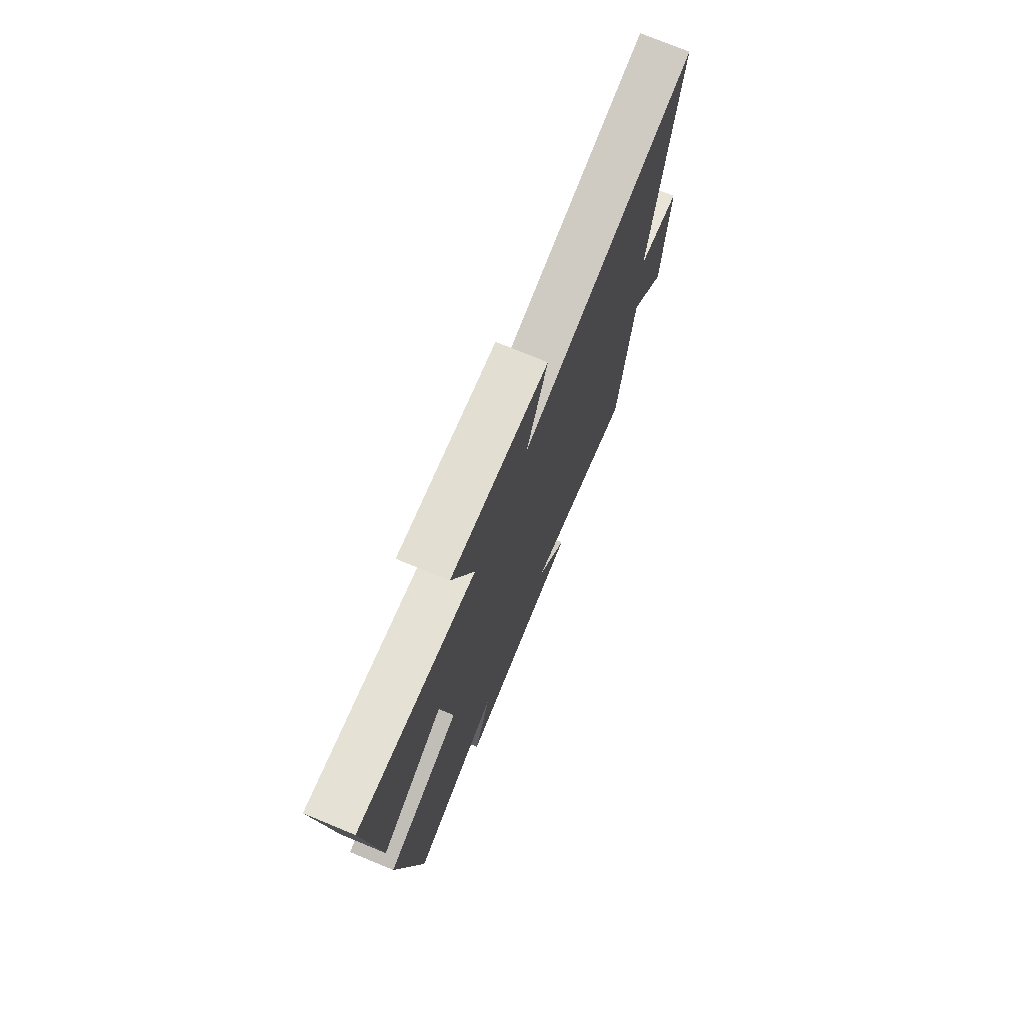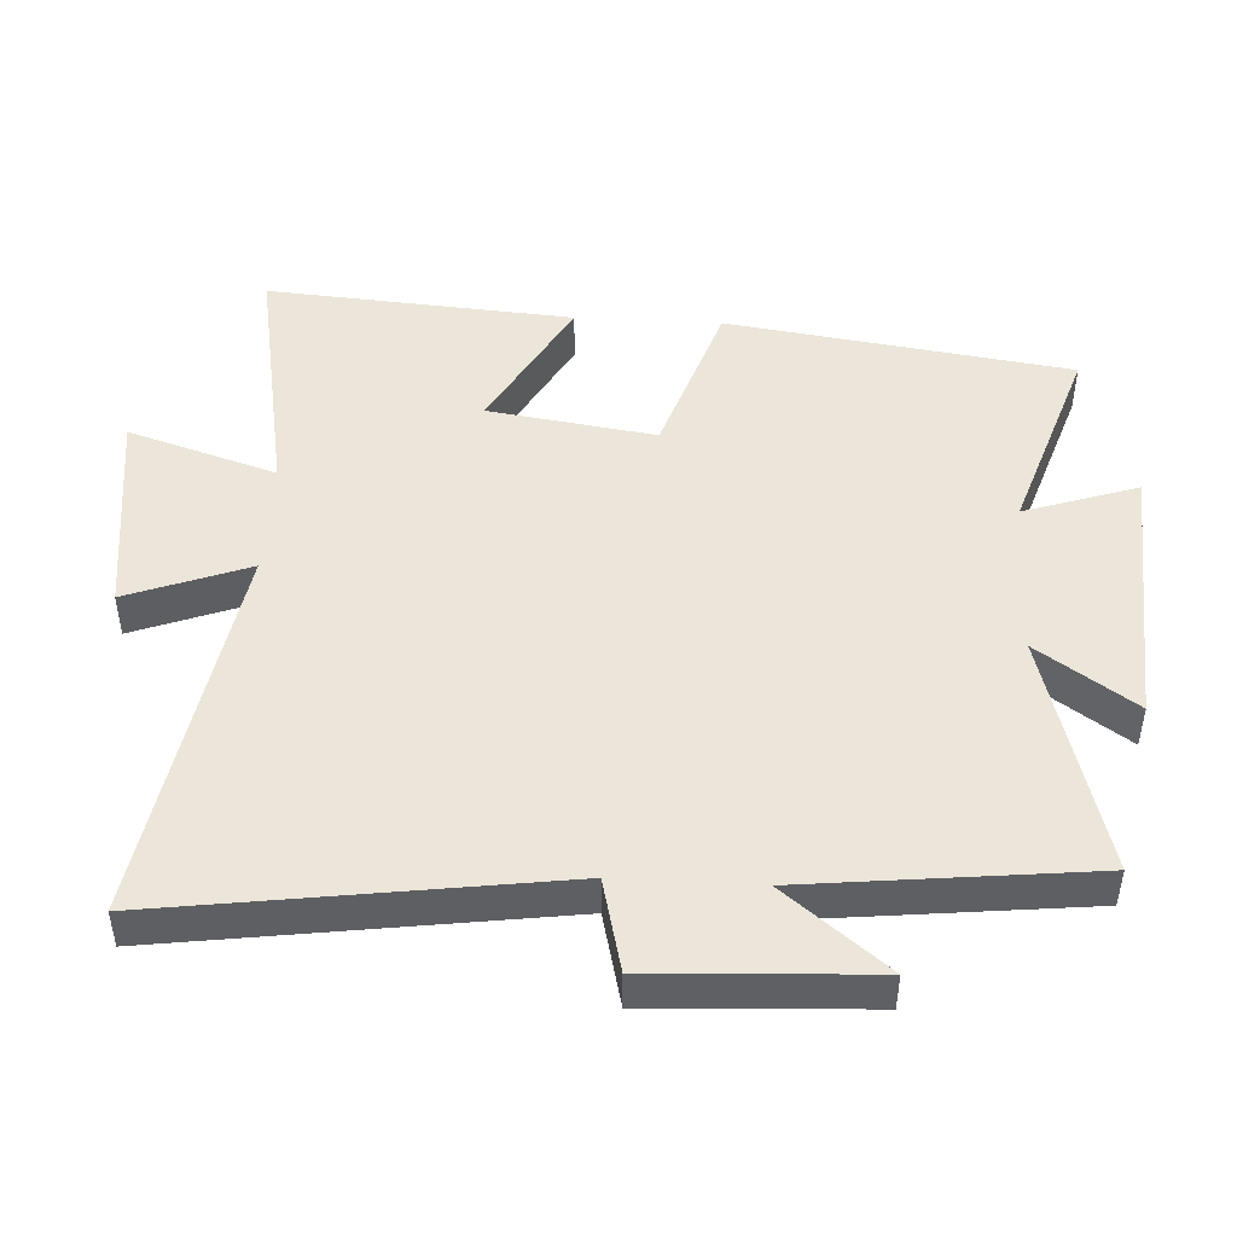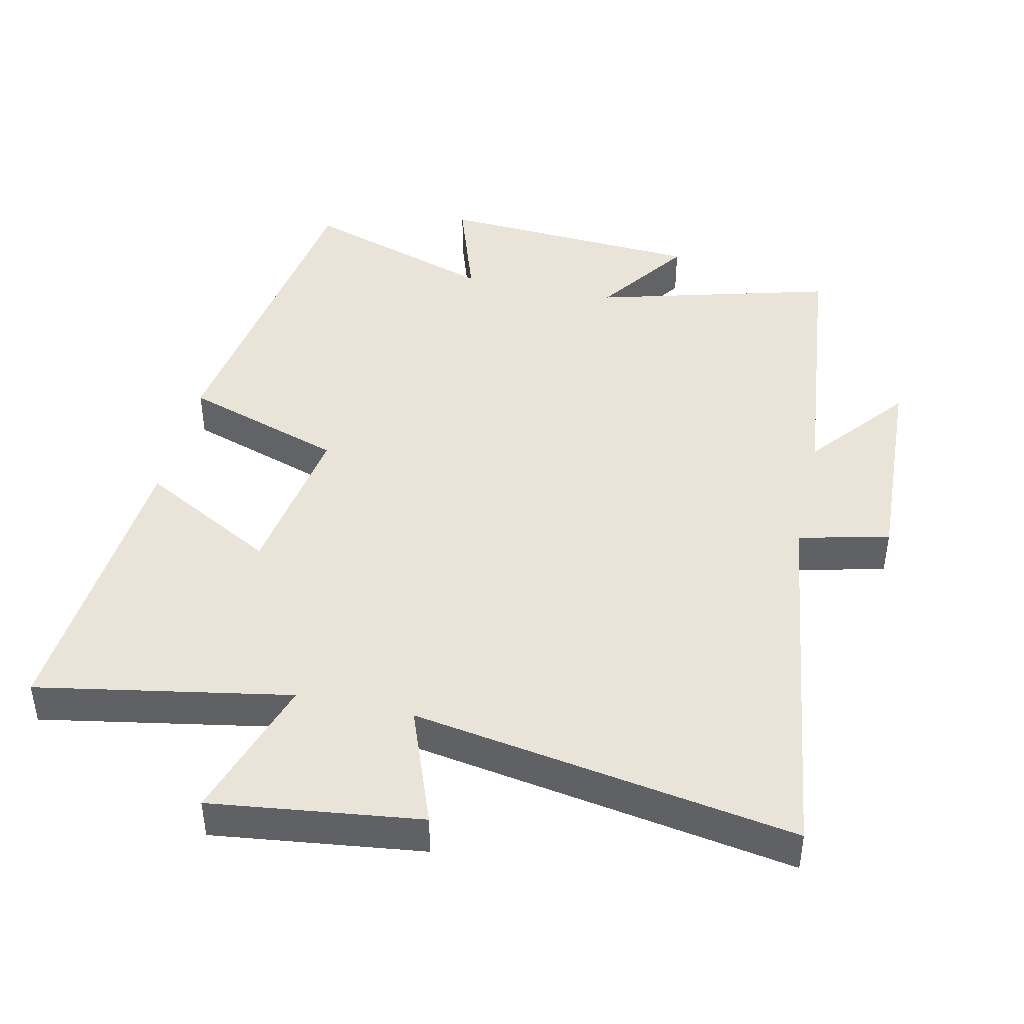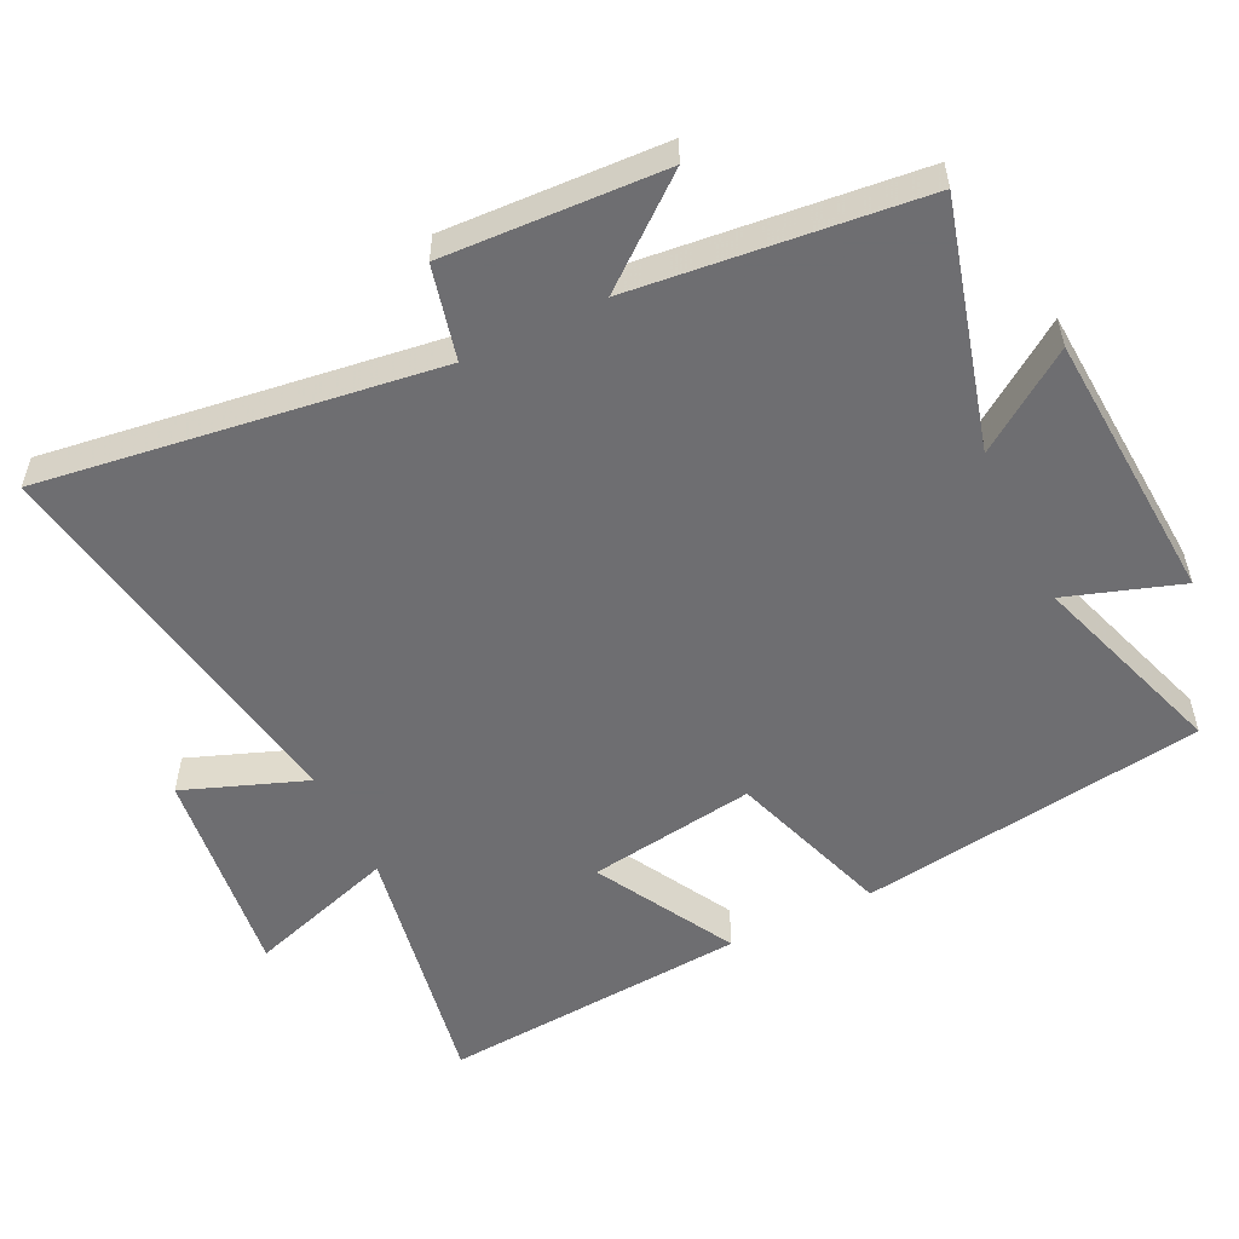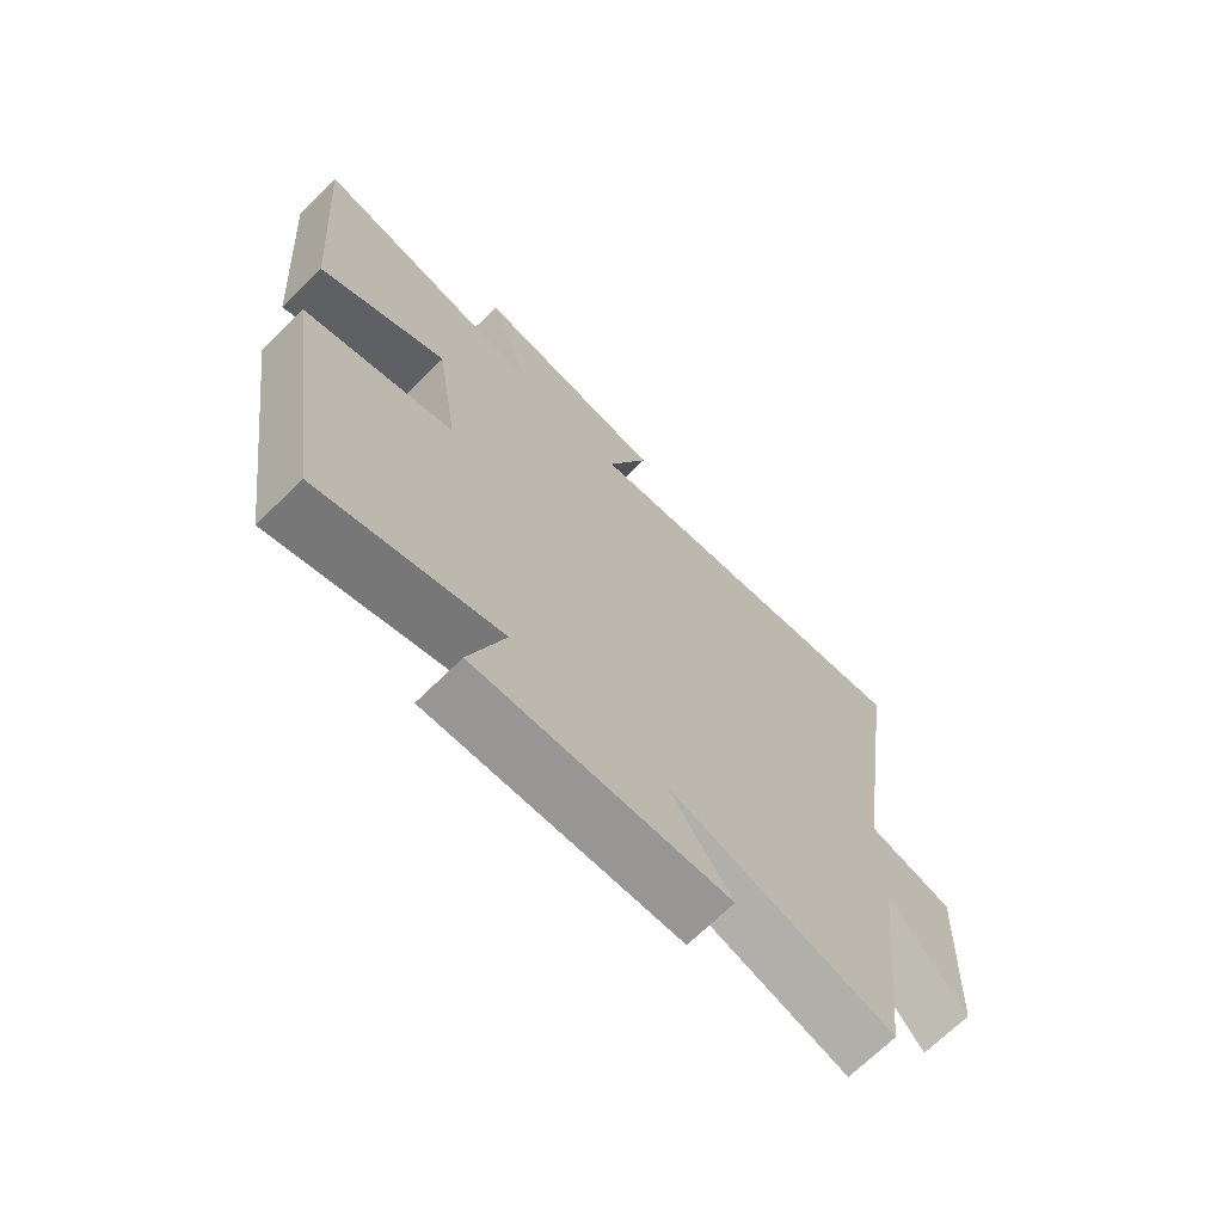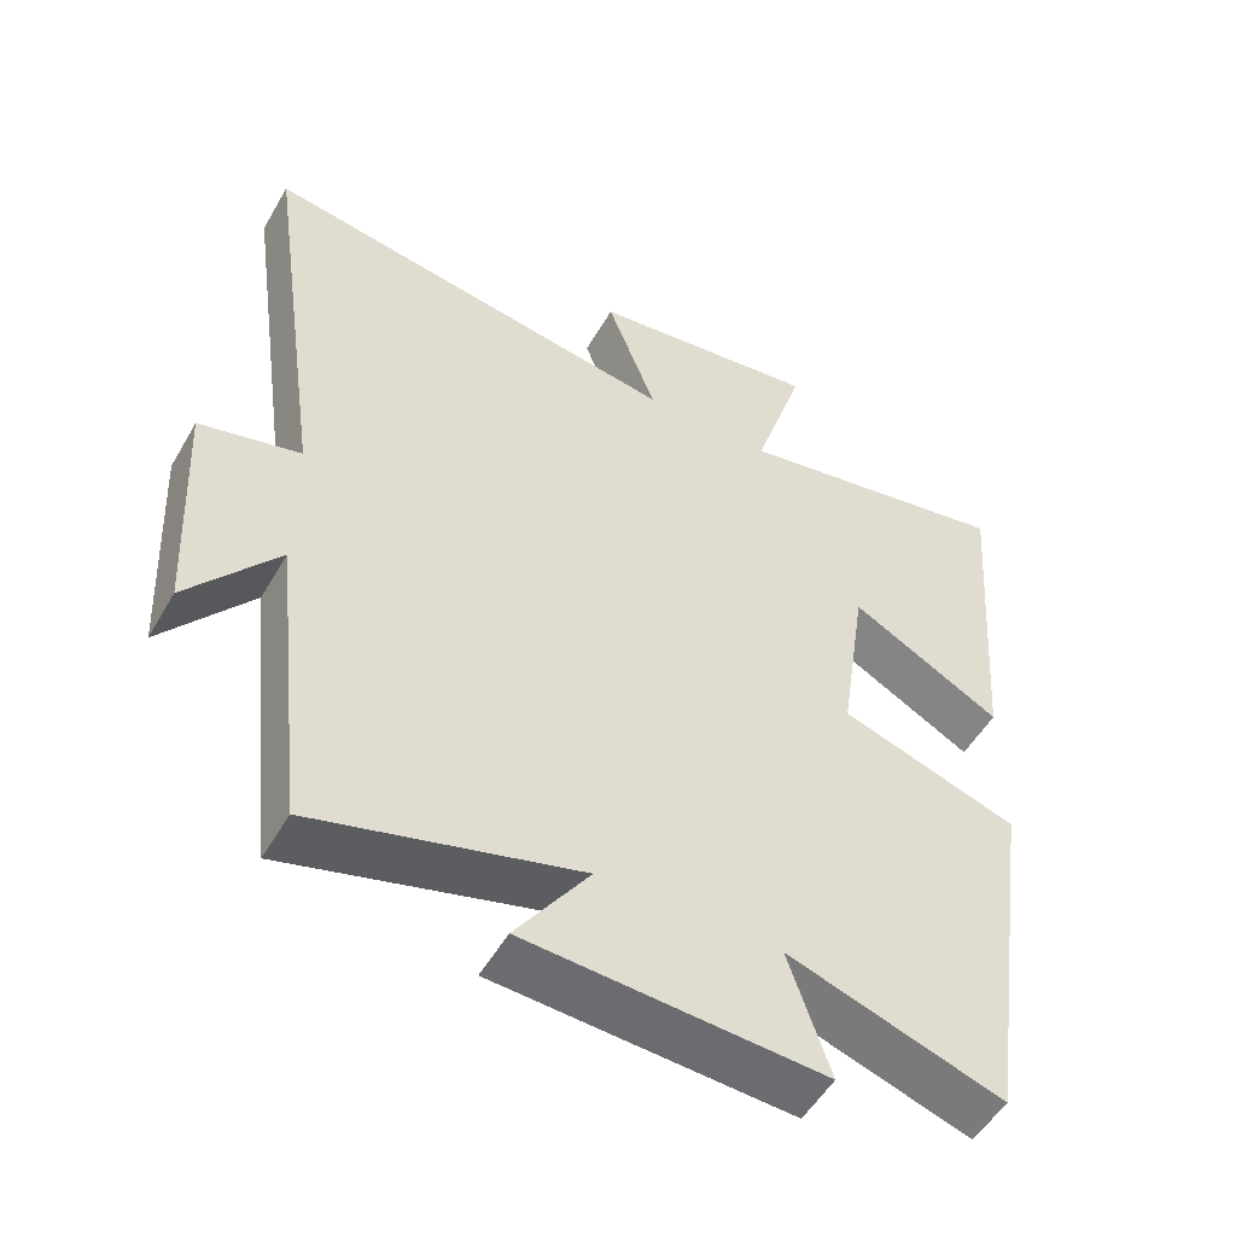
<metadata>
{"format":"obj","ext":"obj","renderer":"f3d","projection":"perspective","resolution":1024,"background":"white","views":[{"elev":74.9,"azim":-67.6,"up":"+Z"},{"elev":47.3,"azim":93.2,"up":"+Y"},{"elev":43.5,"azim":12.7,"up":"+Y"},{"elev":-54.4,"azim":116.1,"up":"+Y"},{"elev":-70.1,"azim":-45.6,"up":"+Z"},{"elev":-52.3,"azim":150.7,"up":"+Z"}]}
</metadata>
<code>
v -0.534 0.07 0.569
v -0.159 0.07 0.5
v -0.228 0.07 0.717
v 0.082 0.07 0.677
v 0.015 0.07 0.5
v 0.581 0.07 0.593
v 0.5 0.07 0.021
v 0.635 0.07 -0.012
v 0.619 0.07 -0.33
v 0.5 0.07 -0.181
v 0.454 0.07 -0.597
v 0.101 0.07 -0.5
v 0.199 0.07 -0.642
v -0.197 0.07 -0.666
v -0.141 0.07 -0.5
v -0.428 0.07 -0.595
v -0.5 0.07 -0.092
v -0.262 0.07 -0.013
v -0.298 0.07 0.231
v -0.5 0.07 0.12
v -0.534 0 0.569
v -0.159 0 0.5
v -0.228 0 0.717
v 0.082 0 0.677
v 0.015 0 0.5
v 0.581 0 0.593
v 0.5 0 0.021
v 0.635 0 -0.012
v 0.619 0 -0.33
v 0.5 0 -0.181
v 0.454 0 -0.597
v 0.101 0 -0.5
v 0.199 0 -0.642
v -0.197 0 -0.666
v -0.141 0 -0.5
v -0.428 0 -0.595
v -0.5 0 -0.092
v -0.262 0 -0.013
v -0.298 0 0.231
v -0.5 0 0.12
f 19 20 1 2
f 18 19 2
f 15 16 17 18
f 15 18 2
f 12 13 14 15
f 12 15 2
f 10 11 12 2
f 7 8 9 10
f 7 10 2 3
f 5 6 7
f 5 7 3
f 3 4 5
f 22 21 40 39
f 22 39 38
f 38 37 36 35
f 22 38 35
f 35 34 33 32
f 22 35 32
f 22 32 31 30
f 30 29 28 27
f 23 22 30 27
f 27 26 25
f 23 27 25
f 25 24 23
f 1 21 22 2
f 2 22 23 3
f 3 23 24 4
f 4 24 25 5
f 5 25 26 6
f 6 26 27 7
f 7 27 28 8
f 8 28 29 9
f 9 29 30 10
f 10 30 31 11
f 11 31 32 12
f 12 32 33 13
f 13 33 34 14
f 14 34 35 15
f 15 35 36 16
f 16 36 37 17
f 17 37 38 18
f 18 38 39 19
f 19 39 40 20
f 20 40 21 1

</code>
